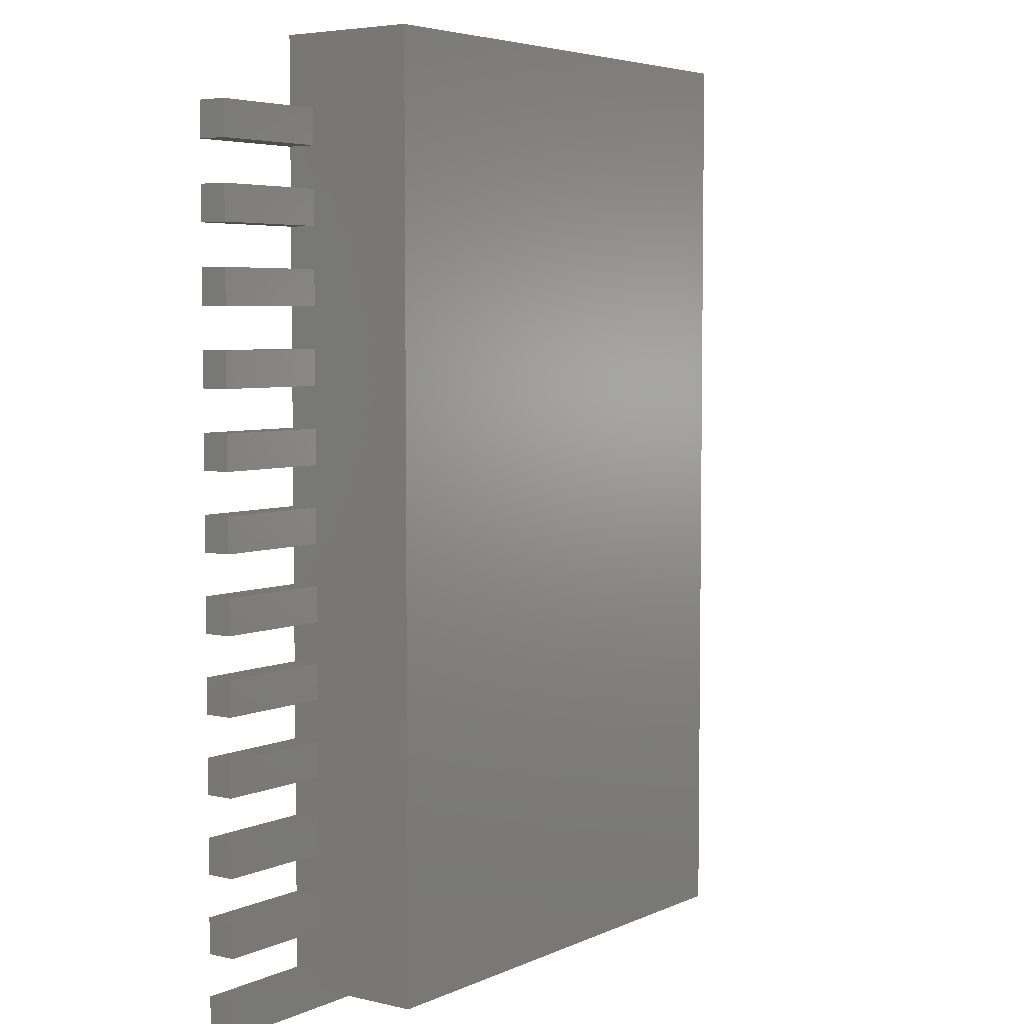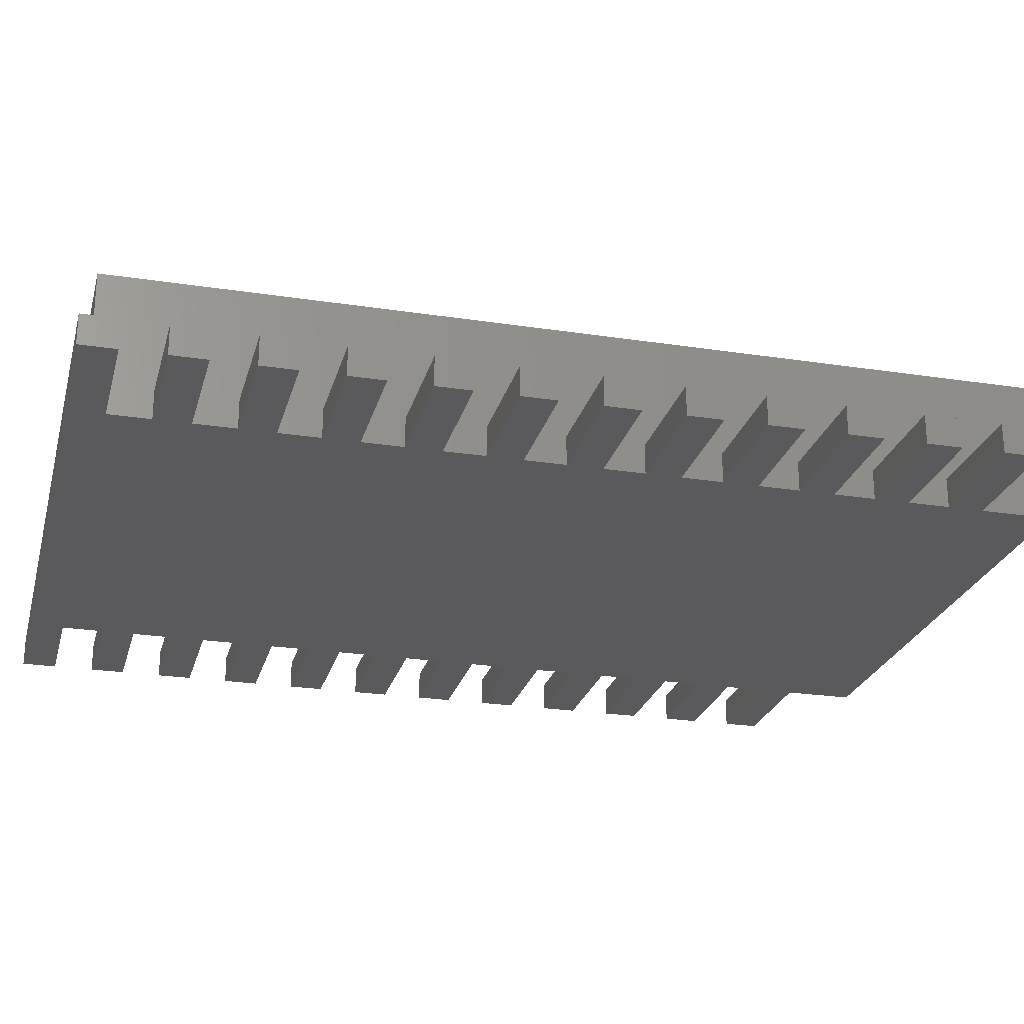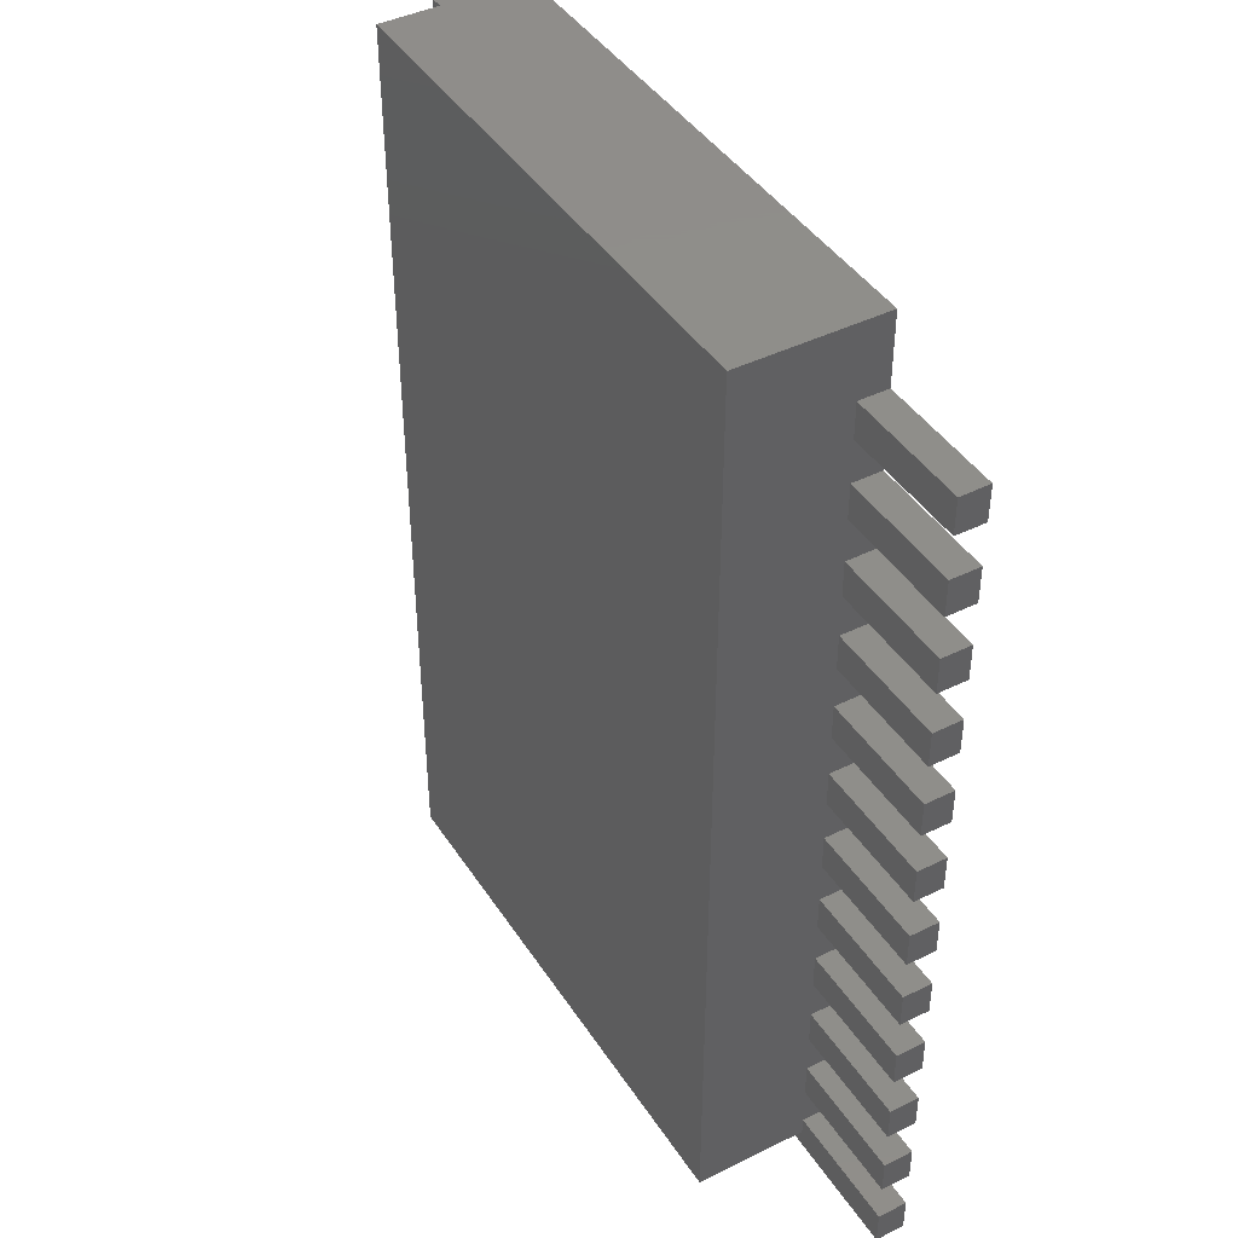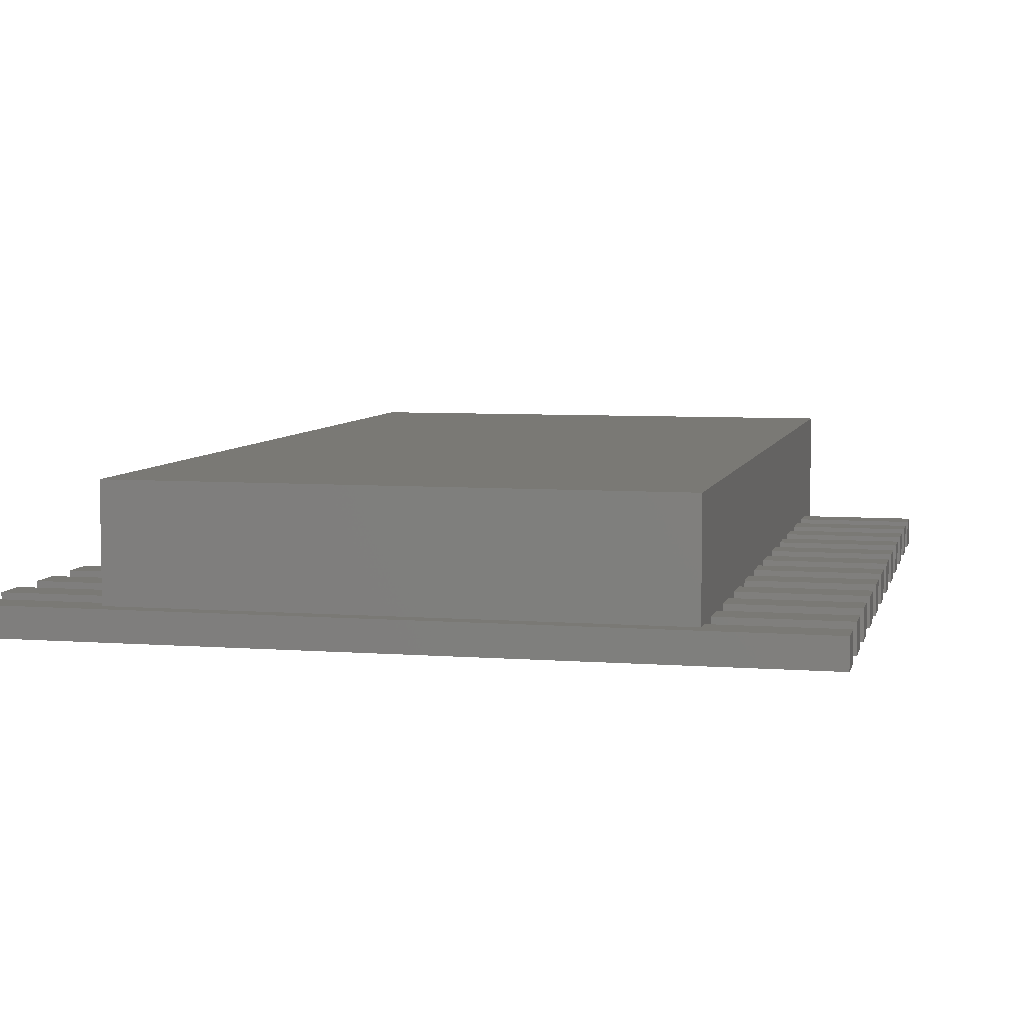
<metadata>
{"format":"stl","ext":"stl","renderer":"f3d","projection":"perspective","resolution":1024,"background":"white","views":[{"elev":4.9,"azim":-53.8,"up":"+Y"},{"elev":-24.5,"azim":75.8,"up":"+Z"},{"elev":42.7,"azim":59.5,"up":"+Y"},{"elev":6.2,"azim":12.9,"up":"+Z"}]}
</metadata>
<code>
# stl→obj: 242 verts, 611 faces
v -2.25 -3.45 0
v 2.25 -3.45 0.25
v 2.25 -3.45 0
v -2.25 -3.45 0.25
v -2.25 -3.15 0.25
v 2.25 -3.15 0
v 2.25 -3.15 0.25
v -2.25 -3.15 0
v 2.25 3.05 0.25
v -2.25 3.35 0.25
v 2.25 3.35 0.25
v -2.25 3.05 0.25
v 2.25 2.4 0.25
v -2.25 2.7 0.25
v 2.25 2.7 0.25
v -2.25 2.4 0.25
v -2.25 1.75 0.25
v 2.25 2.05 0.25
v 2.25 1.75 0.25
v -2.25 2.05 0.25
v -2.25 1.1 0.25
v 2.25 1.4 0.25
v 2.25 1.1 0.25
v -2.25 1.4 0.25
v -2.25 0.45 0.25
v 2.25 0.75 0.25
v 2.25 0.45 0.25
v -2.25 0.75 0.25
v -2.25 -0.2 0.25
v 2.25 0.1 0.25
v 2.25 -0.2 0.25
v -2.25 0.1 0.25
v -2.25 -0.85 0.25
v 2.25 -0.55 0.25
v 2.25 -0.85 0.25
v -2.25 -0.55 0.25
v -2.25 -1.5 0.25
v 2.25 -1.2 0.25
v 2.25 -1.5 0.25
v -2.25 -1.2 0.25
v -2.25 -2.15 0.25
v 2.25 -1.85 0.25
v 2.25 -2.15 0.25
v -2.25 -1.85 0.25
v -2.25 -2.8 0.25
v 2.25 -2.5 0.25
v 2.25 -2.8 0.25
v -2.25 -2.5 0.25
v -2.25 -3.95 0.25
v 2.25 -3.8 0.25
v 2.25 -3.95 0.25
v -2.25 -3.8 0.25
v -2.25 -2.8 0
v 2.25 -2.8 0
v 2.25 -2.5 0
v -2.25 -2.5 0
v -2.25 -2.15 0
v 2.25 -2.15 0
v 2.25 -1.85 0
v -2.25 -1.85 0
v -2.25 -1.5 0
v 2.25 -1.5 0
v 2.25 -1.2 0
v -2.25 -1.2 0
v -2.25 -0.85 0
v 2.25 -0.85 0
v 2.25 -0.55 0
v -2.25 -0.55 0
v -2.25 -0.2 0
v 2.25 -0.2 0
v 2.25 0.1 0
v -2.25 0.1 0
v -2.25 0.45 0
v 2.25 0.45 0
v 2.25 0.75 0
v -2.25 0.75 0
v 2.25 -3.8 0
v -2.25 -3.8 0
v -2.25 1.1 0
v 2.25 1.1 0
v 2.25 1.4 0
v -2.25 1.4 0
v -2.25 1.75 0
v 2.25 1.75 0
v 2.25 2.05 0
v -2.25 2.05 0
v -2.25 2.4 0
v 2.25 2.4 0
v 2.25 2.7 0
v -2.25 2.7 0
v -2.25 3.05 0
v 2.25 3.05 0
v 2.25 3.35 0
v -2.25 3.35 0
v -2.25 -3.8 1.2
v -2.25 -3.95 1.2
v -2.25 -3.45 1.2
v -2.25 -3.15 1.2
v -2.25 -2.8 1.2
v -2.25 -2.5 1.2
v -2.25 -2.15 1.2
v -2.25 -1.85 1.2
v -2.25 -1.5 1.2
v -2.25 -1.2 1.2
v -2.25 -0.85 1.2
v -2.25 -0.55 1.2
v -2.25 -0.2 1.2
v -2.25 0.1 1.2
v -2.25 0.45 1.2
v -2.25 0.75 1.2
v -2.25 1.1 1.2
v -2.25 1.4 1.2
v -2.25 1.75 1.2
v -2.25 2.05 1.2
v -2.25 2.4 1.2
v -2.25 2.7 1.2
v -2.25 3.05 1.2
v -2.25 3.95 1.2
v -2.25 3.95 0
v -2.25 3.35 1.2
v 2.25 -3.45 1.2
v 2.25 -3.8 1.2
v 2.25 -3.95 1.2
v 2.25 -2.8 1.2
v 2.25 -3.15 1.2
v 2.25 -2.15 1.2
v 2.25 -2.5 1.2
v 2.25 -1.5 1.2
v 2.25 -1.85 1.2
v 2.25 -0.85 1.2
v 2.25 -1.2 1.2
v 2.25 -0.2 1.2
v 2.25 -0.55 1.2
v 2.25 0.45 1.2
v 2.25 0.1 1.2
v 2.25 1.1 1.2
v 2.25 0.75 1.2
v 2.25 1.75 1.2
v 2.25 1.4 1.2
v 2.25 2.4 1.2
v 2.25 2.05 1.2
v 2.25 3.05 1.2
v 2.25 2.7 1.2
v 2.25 3.95 1.2
v 2.25 3.35 1.2
v 2.25 3.95 0
v 3.3 -3.45 0
v 3.3 -3.45 0.25
v -3.3 -3.45 0.25
v -3.3 -3.45 0
v -3.3 -3.15 0.25
v -3.3 -3.15 0
v 3.3 -3.15 0.25
v 3.3 -3.15 0
v 3.3 -2.8 0
v 3.3 -2.8 0.25
v -3.3 -2.8 0.25
v -3.3 -2.8 0
v -3.3 -2.5 0.25
v -3.3 -2.5 0
v 3.3 -2.5 0.25
v 3.3 -2.5 0
v 3.3 -2.15 0
v 3.3 -2.15 0.25
v -3.3 -2.15 0.25
v -3.3 -2.15 0
v -3.3 -1.85 0.25
v -3.3 -1.85 0
v 3.3 -1.85 0.25
v 3.3 -1.85 0
v 3.3 -1.5 0
v 3.3 -1.5 0.25
v -3.3 -1.5 0.25
v -3.3 -1.5 0
v -3.3 -1.2 0.25
v -3.3 -1.2 0
v 3.3 -1.2 0.25
v 3.3 -1.2 0
v 3.3 -0.85 0
v 3.3 -0.85 0.25
v -3.3 -0.85 0.25
v -3.3 -0.85 0
v -3.3 -0.55 0.25
v -3.3 -0.55 0
v 3.3 -0.55 0.25
v 3.3 -0.55 0
v 3.3 -0.2 0
v 3.3 -0.2 0.25
v -3.3 -0.2 0.25
v -3.3 -0.2 0
v -3.3 0.1 0.25
v -3.3 0.1 0
v 3.3 0.1 0.25
v 3.3 0.1 0
v 3.3 0.45 0
v 3.3 0.45 0.25
v -3.3 0.45 0.25
v -3.3 0.45 0
v -3.3 0.75 0.25
v -3.3 0.75 0
v 3.3 0.75 0.25
v 3.3 0.75 0
v -3.3 -4.1 0.25
v 3.3 -4.1 0
v 3.3 -4.1 0.25
v -3.3 -4.1 0
v -3.3 -3.8 0.25
v -3.3 -3.8 0
v 3.3 -3.8 0.25
v 3.3 -3.8 0
v 3.3 1.1 0
v 3.3 1.1 0.25
v -3.3 1.1 0.25
v -3.3 1.1 0
v -3.3 1.4 0.25
v -3.3 1.4 0
v 3.3 1.4 0.25
v 3.3 1.4 0
v 3.3 1.75 0
v 3.3 1.75 0.25
v -3.3 1.75 0.25
v -3.3 1.75 0
v -3.3 2.05 0.25
v -3.3 2.05 0
v 3.3 2.05 0.25
v 3.3 2.05 0
v 3.3 2.4 0
v 3.3 2.4 0.25
v -3.3 2.4 0.25
v -3.3 2.4 0
v -3.3 2.7 0.25
v -3.3 2.7 0
v 3.3 2.7 0.25
v 3.3 2.7 0
v 3.3 3.05 0
v 3.3 3.05 0.25
v -3.3 3.05 0.25
v -3.3 3.05 0
v -3.3 3.35 0.25
v -3.3 3.35 0
v 3.3 3.35 0.25
v 3.3 3.35 0
f 1 2 3
f 2 1 4
f 5 6 7
f 6 5 8
f 9 10 11
f 10 9 12
f 13 14 15
f 14 13 16
f 17 18 19
f 18 17 20
f 21 22 23
f 22 21 24
f 25 26 27
f 26 25 28
f 29 30 31
f 30 29 32
f 33 34 35
f 34 33 36
f 37 38 39
f 38 37 40
f 41 42 43
f 42 41 44
f 45 46 47
f 46 45 48
f 2 5 7
f 5 2 4
f 49 50 51
f 50 49 52
f 53 47 54
f 47 53 45
f 48 55 46
f 55 48 56
f 57 43 58
f 43 57 41
f 44 59 42
f 59 44 60
f 61 39 62
f 39 61 37
f 40 63 38
f 63 40 64
f 65 35 66
f 35 65 33
f 36 67 34
f 67 36 68
f 69 31 70
f 31 69 29
f 32 71 30
f 71 32 72
f 73 27 74
f 27 73 25
f 28 75 26
f 75 28 76
f 52 77 50
f 77 52 78
f 79 23 80
f 23 79 21
f 24 81 22
f 81 24 82
f 83 19 84
f 19 83 17
f 20 85 18
f 85 20 86
f 87 13 88
f 13 87 16
f 14 89 15
f 89 14 90
f 91 9 92
f 9 91 12
f 10 93 11
f 93 10 94
f 49 95 52
f 95 49 96
f 78 97 1
f 52 97 78
f 97 52 95
f 4 98 5
f 98 4 97
f 8 99 53
f 5 99 8
f 99 5 98
f 45 100 48
f 100 45 99
f 56 101 57
f 48 101 56
f 101 48 100
f 61 102 37
f 60 102 61
f 41 102 44
f 102 41 101
f 103 37 102
f 40 103 104
f 103 40 37
f 65 64 33
f 64 105 33
f 40 105 64
f 105 40 104
f 36 105 106
f 105 36 33
f 69 68 29
f 68 107 29
f 36 107 68
f 107 36 106
f 32 107 108
f 107 32 29
f 73 72 25
f 72 109 25
f 32 109 72
f 109 32 108
f 28 109 110
f 109 28 25
f 79 76 21
f 76 111 21
f 28 111 76
f 111 28 110
f 24 111 112
f 111 24 21
f 83 82 17
f 82 113 17
f 24 113 82
f 113 24 112
f 20 113 114
f 113 20 17
f 86 115 87
f 20 115 86
f 115 20 114
f 16 116 14
f 116 16 115
f 91 90 12
f 90 117 12
f 14 117 90
f 117 14 116
f 94 118 119
f 10 118 94
f 118 10 120
f 10 117 120
f 117 10 12
f 50 121 122
f 50 2 121
f 77 2 50
f 2 77 3
f 51 122 123
f 122 51 50
f 7 124 125
f 7 47 124
f 6 47 7
f 47 6 54
f 2 125 121
f 125 2 7
f 46 126 127
f 46 43 126
f 55 43 46
f 43 55 58
f 47 127 124
f 127 47 46
f 42 128 129
f 42 39 128
f 59 39 42
f 39 59 62
f 43 129 126
f 129 43 42
f 38 130 131
f 38 35 130
f 63 35 38
f 35 63 66
f 39 131 128
f 131 39 38
f 34 132 133
f 34 31 132
f 67 31 34
f 31 67 70
f 35 133 130
f 133 35 34
f 30 134 135
f 30 27 134
f 71 27 30
f 27 71 74
f 31 135 132
f 135 31 30
f 26 136 137
f 26 23 136
f 75 23 26
f 23 75 80
f 27 137 134
f 137 27 26
f 22 138 139
f 22 19 138
f 81 19 22
f 19 81 84
f 23 139 136
f 139 23 22
f 18 140 141
f 18 13 140
f 85 13 18
f 13 85 88
f 19 141 138
f 141 19 18
f 15 142 143
f 15 9 142
f 89 9 15
f 9 89 92
f 13 143 140
f 143 13 15
f 11 144 145
f 93 144 11
f 144 93 146
f 9 145 142
f 145 9 11
f 120 144 118
f 120 145 144
f 117 145 120
f 117 142 145
f 116 142 117
f 116 143 142
f 115 143 116
f 115 140 143
f 114 140 115
f 114 141 140
f 113 141 114
f 113 138 141
f 112 138 113
f 112 139 138
f 111 139 112
f 111 136 139
f 110 136 111
f 110 137 136
f 109 137 110
f 109 134 137
f 108 134 109
f 108 135 134
f 107 135 108
f 107 132 135
f 106 132 107
f 106 133 132
f 105 133 106
f 105 130 133
f 104 130 105
f 104 131 130
f 103 131 104
f 103 128 131
f 102 128 103
f 102 129 128
f 101 129 102
f 101 126 129
f 100 126 101
f 100 127 126
f 99 127 100
f 99 124 127
f 98 124 99
f 98 125 124
f 97 125 98
f 97 121 125
f 95 121 97
f 95 122 121
f 96 122 95
f 122 96 123
f 94 146 93
f 146 94 119
f 90 92 89
f 92 90 91
f 86 88 85
f 88 86 87
f 82 84 81
f 84 82 83
f 76 80 75
f 80 76 79
f 72 74 71
f 74 72 73
f 68 70 67
f 70 68 69
f 64 66 63
f 66 64 65
f 60 62 59
f 62 60 61
f 55 57 58
f 57 55 56
f 6 53 54
f 53 6 8
f 77 1 3
f 1 77 78
f 96 51 123
f 51 96 49
f 119 144 146
f 144 119 118
f 2 147 148
f 2 3 147
f 2 1 3
f 4 1 2
f 149 1 4
f 1 149 150
f 150 151 152
f 151 150 149
f 6 153 154
f 6 7 153
f 6 5 7
f 8 5 6
f 152 5 8
f 5 152 151
f 148 154 153
f 154 148 147
f 7 148 153
f 7 2 148
f 5 2 7
f 5 4 2
f 151 4 5
f 4 151 149
f 3 154 147
f 3 6 154
f 1 6 3
f 1 8 6
f 150 8 1
f 8 150 152
f 47 155 156
f 47 54 155
f 45 54 47
f 45 53 54
f 157 53 45
f 53 157 158
f 158 159 160
f 159 158 157
f 55 161 162
f 55 46 161
f 56 46 55
f 56 48 46
f 160 48 56
f 48 160 159
f 156 162 161
f 162 156 155
f 46 156 161
f 46 47 156
f 46 45 47
f 48 45 46
f 159 45 48
f 45 159 157
f 54 162 155
f 54 55 162
f 53 55 54
f 53 56 55
f 158 56 53
f 56 158 160
f 43 163 164
f 43 58 163
f 41 58 43
f 41 57 58
f 165 57 41
f 57 165 166
f 166 167 168
f 167 166 165
f 59 169 170
f 59 42 169
f 60 42 59
f 60 44 42
f 168 44 60
f 44 168 167
f 164 170 169
f 170 164 163
f 42 164 169
f 42 43 164
f 44 43 42
f 44 41 43
f 167 41 44
f 41 167 165
f 163 59 170
f 58 59 163
f 57 59 58
f 57 60 59
f 166 60 57
f 60 166 168
f 39 171 172
f 39 62 171
f 37 62 39
f 37 61 62
f 173 61 37
f 61 173 174
f 174 175 176
f 175 174 173
f 63 177 178
f 63 38 177
f 64 38 63
f 64 40 38
f 176 40 64
f 40 176 175
f 172 178 177
f 178 172 171
f 38 172 177
f 38 39 172
f 40 39 38
f 40 37 39
f 175 37 40
f 37 175 173
f 62 178 171
f 62 63 178
f 61 63 62
f 61 64 63
f 174 64 61
f 64 174 176
f 35 179 180
f 35 66 179
f 33 66 35
f 33 65 66
f 181 65 33
f 65 181 182
f 182 183 184
f 183 182 181
f 67 185 186
f 67 34 185
f 68 34 67
f 68 36 34
f 184 36 68
f 36 184 183
f 180 186 185
f 186 180 179
f 34 180 185
f 34 35 180
f 36 35 34
f 36 33 35
f 183 33 36
f 33 183 181
f 66 186 179
f 66 67 186
f 65 67 66
f 65 68 67
f 182 68 65
f 68 182 184
f 31 187 188
f 31 70 187
f 29 70 31
f 29 69 70
f 189 69 29
f 69 189 190
f 190 191 192
f 191 190 189
f 71 193 194
f 71 30 193
f 72 30 71
f 72 32 30
f 192 32 72
f 32 192 191
f 188 194 193
f 194 188 187
f 30 188 193
f 30 31 188
f 32 31 30
f 32 29 31
f 191 29 32
f 29 191 189
f 70 194 187
f 70 71 194
f 69 71 70
f 69 72 71
f 190 72 69
f 72 190 192
f 27 195 196
f 27 74 195
f 25 74 27
f 25 73 74
f 197 73 25
f 73 197 198
f 198 199 200
f 199 198 197
f 75 201 202
f 75 26 201
f 76 26 75
f 76 28 26
f 200 28 76
f 28 200 199
f 196 202 201
f 202 196 195
f 26 196 201
f 26 27 196
f 28 27 26
f 28 25 27
f 199 25 28
f 25 199 197
f 74 202 195
f 74 75 202
f 73 75 74
f 73 76 75
f 198 76 73
f 76 198 200
f 203 204 205
f 204 203 206
f 206 207 208
f 207 206 203
f 77 209 210
f 77 50 209
f 78 50 77
f 78 52 50
f 208 52 78
f 52 208 207
f 205 210 209
f 210 205 204
f 50 205 209
f 52 205 50
f 207 205 52
f 205 207 203
f 204 77 210
f 204 78 77
f 206 78 204
f 78 206 208
f 23 211 212
f 23 80 211
f 21 80 23
f 21 79 80
f 213 79 21
f 79 213 214
f 214 215 216
f 215 214 213
f 81 217 218
f 81 22 217
f 82 22 81
f 82 24 22
f 216 24 82
f 24 216 215
f 212 218 217
f 218 212 211
f 22 212 217
f 22 23 212
f 24 23 22
f 24 21 23
f 215 21 24
f 21 215 213
f 80 218 211
f 80 81 218
f 79 81 80
f 79 82 81
f 214 82 79
f 82 214 216
f 19 219 220
f 19 84 219
f 17 84 19
f 17 83 84
f 221 83 17
f 83 221 222
f 222 223 224
f 223 222 221
f 85 225 226
f 85 18 225
f 86 18 85
f 86 20 18
f 224 20 86
f 20 224 223
f 220 226 225
f 226 220 219
f 225 19 220
f 18 19 225
f 20 19 18
f 20 17 19
f 223 17 20
f 17 223 221
f 84 226 219
f 84 85 226
f 83 85 84
f 83 86 85
f 222 86 83
f 86 222 224
f 13 227 228
f 13 88 227
f 16 88 13
f 16 87 88
f 229 87 16
f 87 229 230
f 230 231 232
f 231 230 229
f 89 233 234
f 89 15 233
f 90 15 89
f 90 14 15
f 232 14 90
f 14 232 231
f 228 234 233
f 234 228 227
f 15 228 233
f 15 13 228
f 14 13 15
f 14 16 13
f 231 16 14
f 16 231 229
f 88 234 227
f 88 89 234
f 88 90 89
f 87 90 88
f 230 90 87
f 90 230 232
f 9 235 236
f 9 92 235
f 12 92 9
f 12 91 92
f 237 91 12
f 91 237 238
f 238 239 240
f 239 238 237
f 93 241 242
f 93 11 241
f 94 11 93
f 94 10 11
f 240 10 94
f 10 240 239
f 236 242 241
f 242 236 235
f 11 236 241
f 11 9 236
f 10 9 11
f 10 12 9
f 239 12 10
f 12 239 237
f 92 242 235
f 92 93 242
f 92 94 93
f 91 94 92
f 238 94 91
f 94 238 240

</code>
